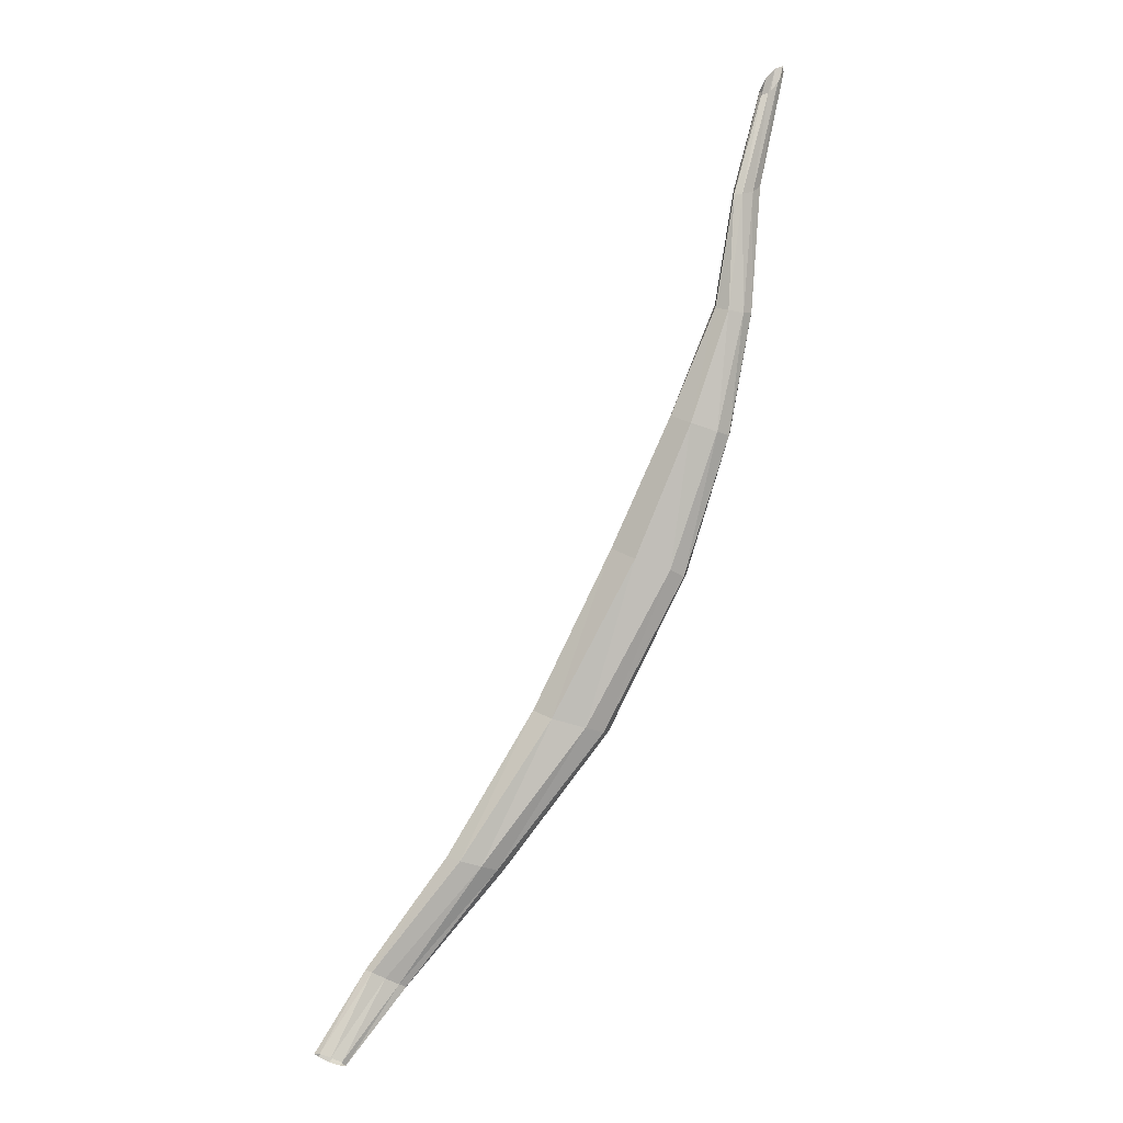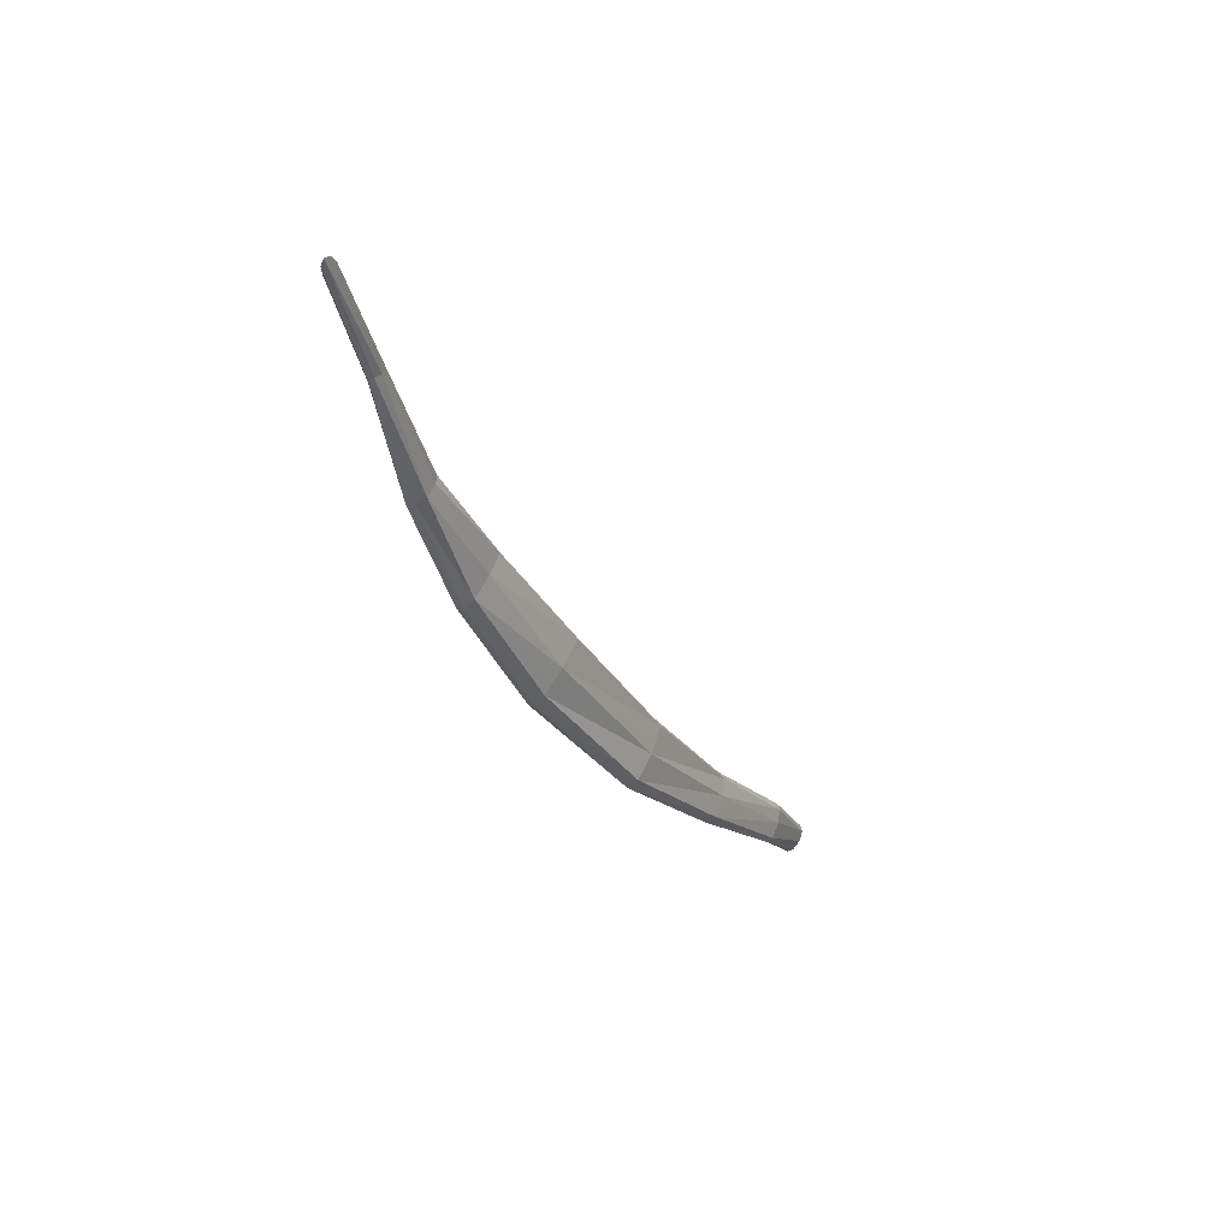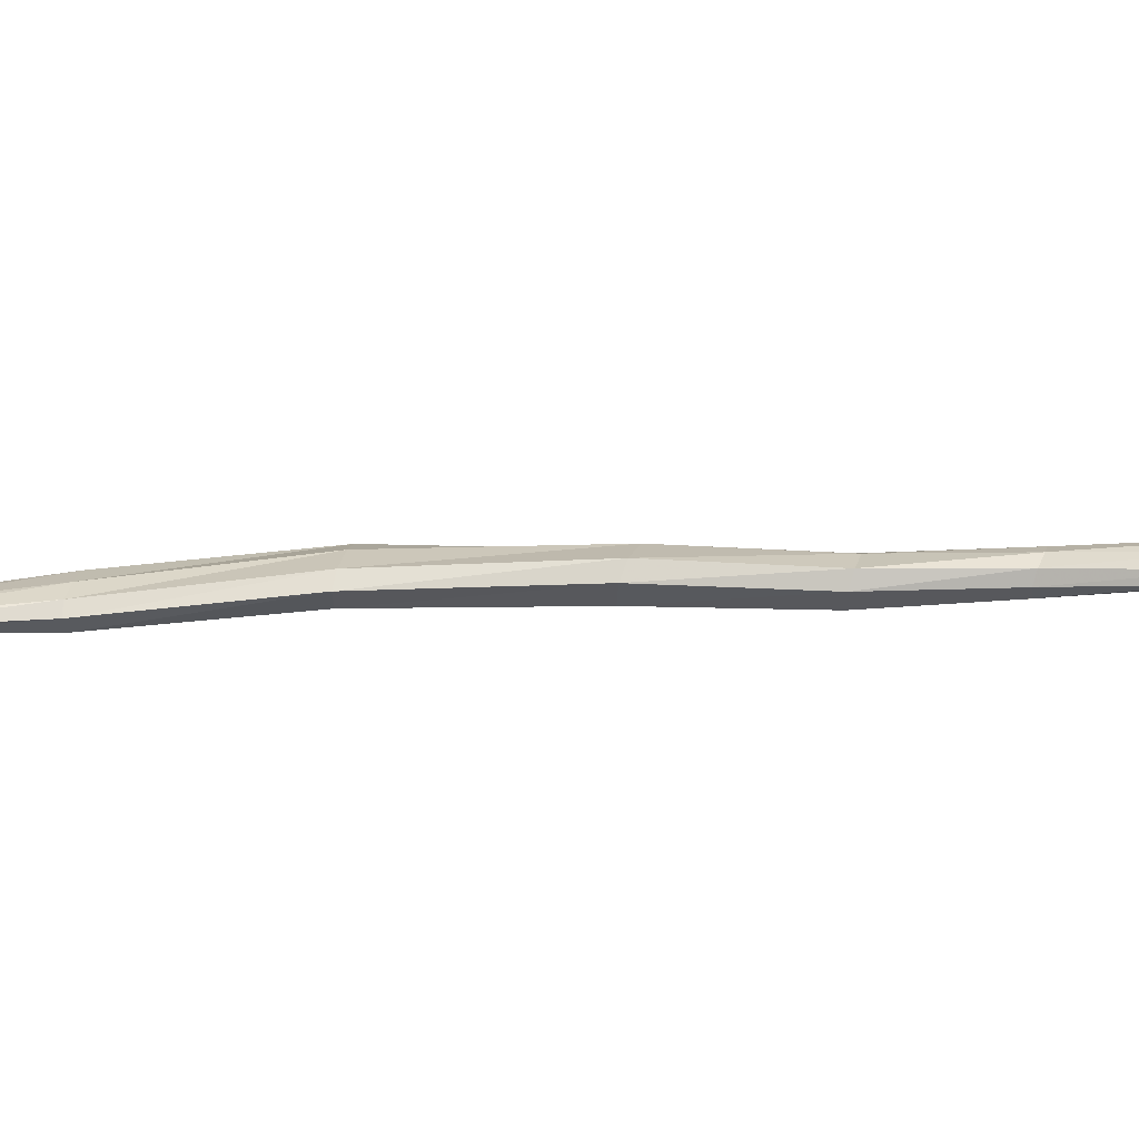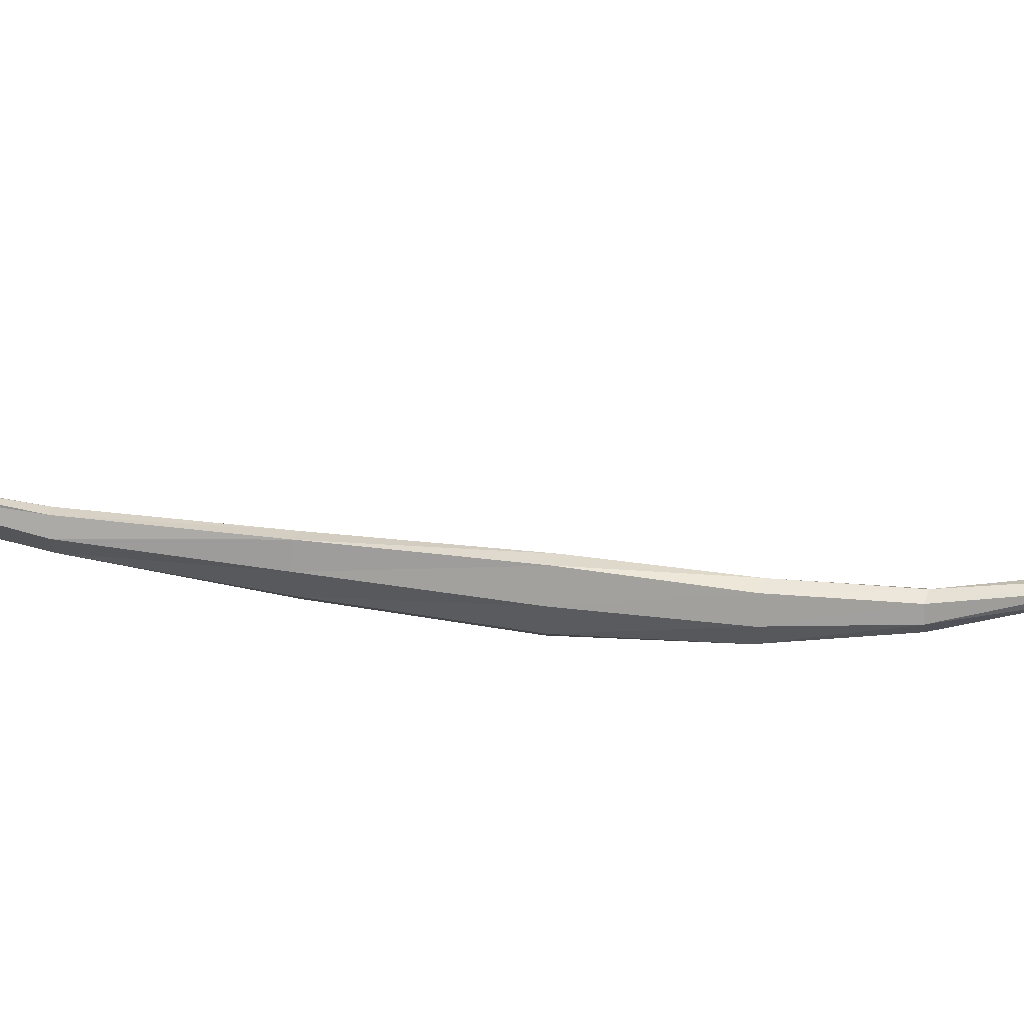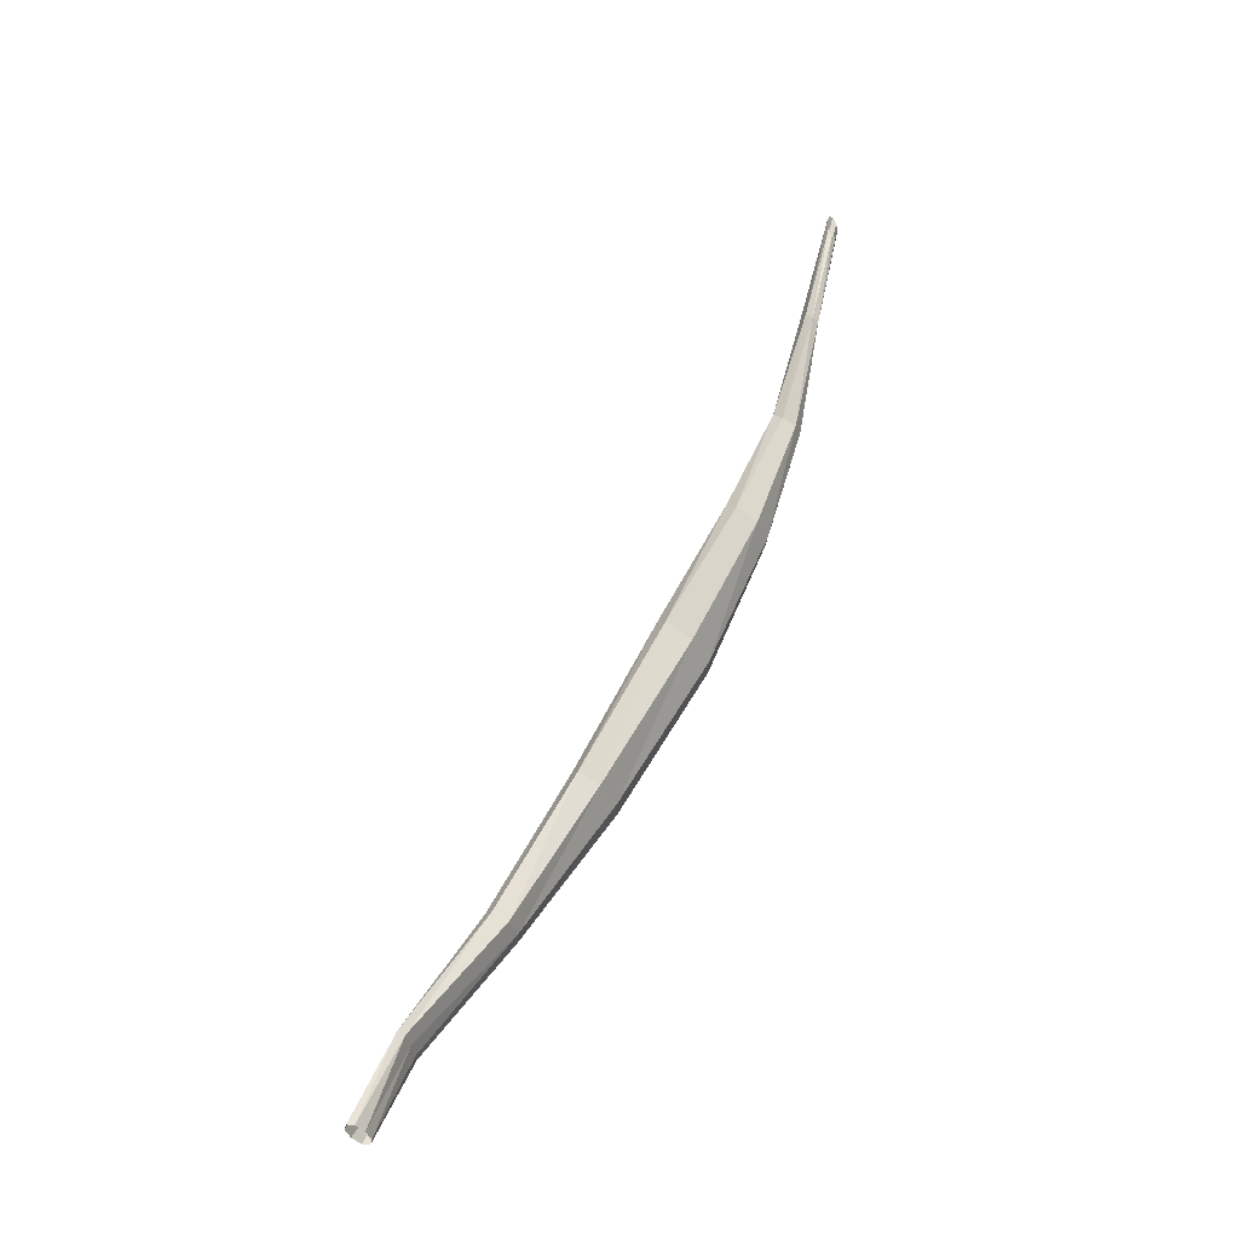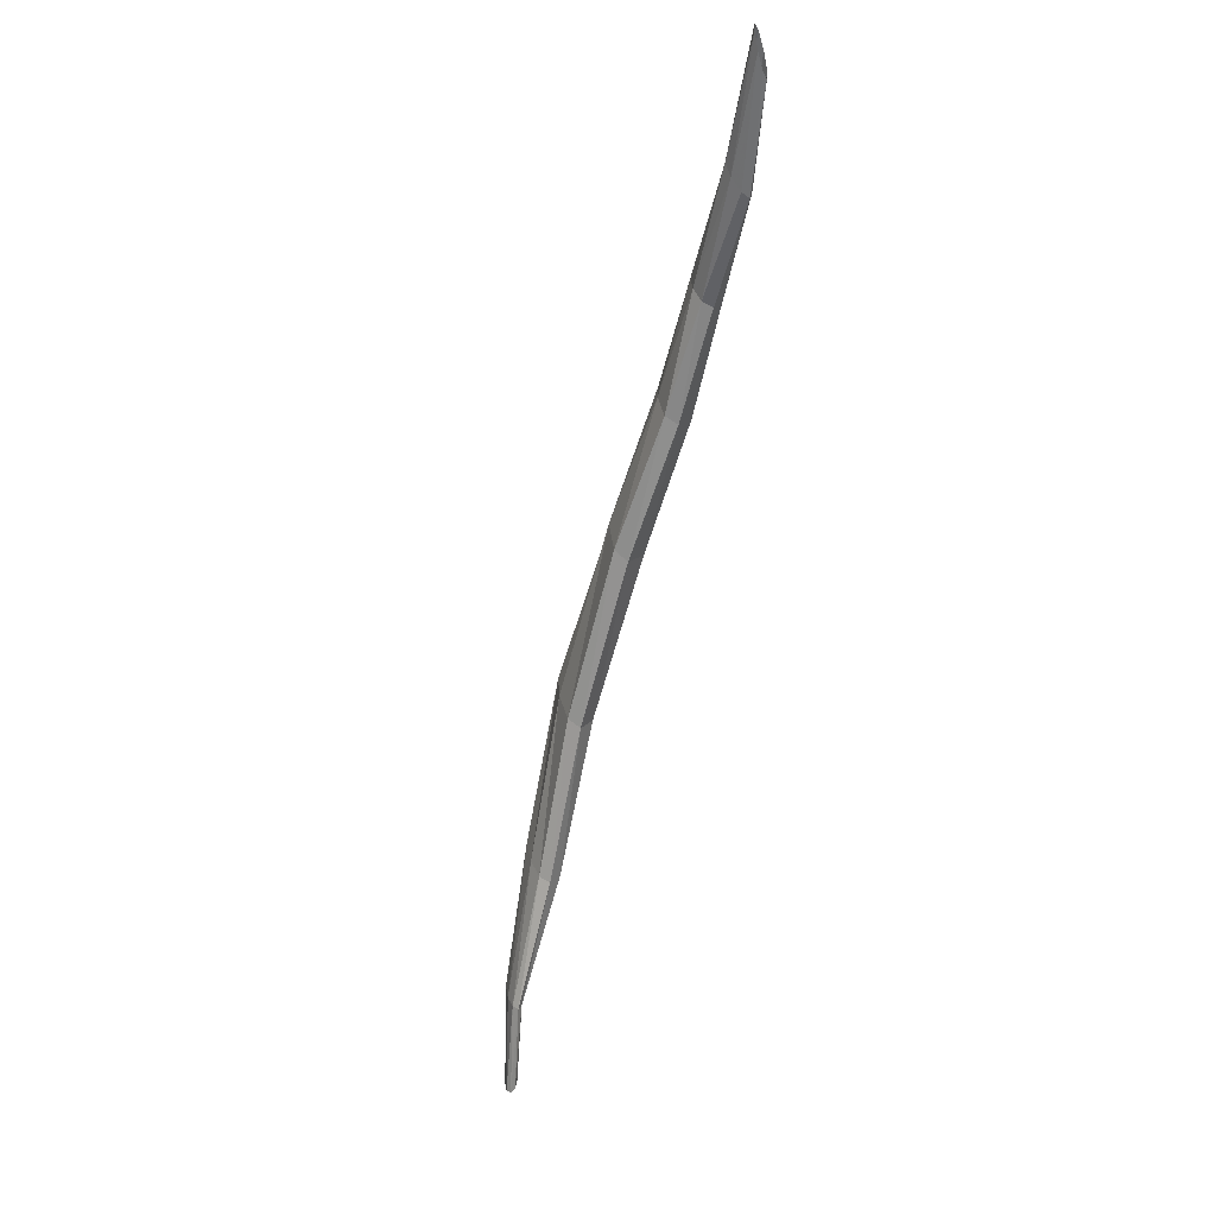
<metadata>
{"format":"obj","ext":"obj","renderer":"f3d","projection":"perspective","resolution":1024,"background":"white","views":[{"elev":-14.3,"azim":-145.9,"up":"+Y"},{"elev":44.7,"azim":-21.4,"up":"+Y"},{"elev":-32.4,"azim":116.4,"up":"+Z"},{"elev":-75.4,"azim":112.0,"up":"+Z"},{"elev":-21.7,"azim":161.9,"up":"+Y"},{"elev":49.1,"azim":128.5,"up":"+Y"}]}
</metadata>
<code>
v 0.4418 17.36 0.1067
v -0.04734 18.39 0.2003
v 0.449 17.36 0.1068
v -0.04073 18.39 0.1956
v 0.4594 17.37 0.1008
v -0.03403 18.38 0.1863
v 0.4667 17.37 0.09226
v -0.03138 18.36 0.1779
v 0.4669 17.38 0.0862
v -0.03413 18.35 0.1752
v 0.4597 17.38 0.08614
v -0.04045 18.36 0.1795
v 0.4493 17.37 0.0921
v -0.04682 18.37 0.1887
v 0.4419 17.37 0.1006
v -0.04976 18.38 0.1973
v 0.1089 17.88 0.232
v 0.1001 17.87 0.2326
v 0.1317 17.89 0.2193
v 0.1579 17.9 0.1919
v 0.1566 17.89 0.1755
v 0.1286 17.87 0.1774
v 0.1018 17.86 0.2036
v 0.09632 17.86 0.2215
v 0.3106 17.57 0.1878
v 0.005099 18.13 0.2129
v 0.327 17.58 0.168
v 0.3377 17.58 0.1481
v 0.3356 17.58 0.1351
v 0.3191 17.57 0.1351
v 0.3046 17.56 0.1532
v 0.2988 17.56 0.1733
v 0.01621 18.14 0.2136
v 0.3001 17.56 0.1859
v 0.02775 18.14 0.2019
v 0.0336 18.14 0.1872
v 0.02745 18.13 0.1776
v 0.01235 18.12 0.1786
v 0.002289 18.12 0.1922
v -0.00025 18.13 0.2047
v 0.4018 17.45 0.1449
v -0.01659 18.27 0.1995
v 0.4141 17.45 0.1314
v 0.4214 17.46 0.1185
v 0.4213 17.46 0.1107
v 0.414 17.46 0.1121
v 0.4059 17.45 0.1243
v 0.3982 17.45 0.1379
v 0.04953 18.02 0.2238
v 0.1945 17.71 0.2272
v 0.0691 18.03 0.2093
v 0.08655 18.03 0.1874
v 0.08143 18.02 0.1742
v 0.05814 18.01 0.1759
v 0.03945 18 0.1978
v 0.03508 18 0.2145
v 0.205 17.72 0.228
v 0.03945 18.01 0.2242
v 0.2278 17.72 0.2079
v 0.2483 17.73 0.1798
v 0.2475 17.72 0.1638
v 0.225 17.71 0.166
v 0.2004 17.71 0.1921
v 0.1924 17.7 0.2142
v -0.008582 18.27 0.1976
v 0.3953 17.44 0.1461
v -0.00166 18.26 0.1857
v 9.2e-05 18.25 0.1722
v -0.004379 18.24 0.1655
v -0.01245 18.24 0.169
v -0.0178 18.25 0.182
v -0.02012 18.26 0.1937
f 66 41 3 1
f 41 43 5 3
f 43 44 7 5
f 44 45 9 7
f 45 46 11 9
f 46 47 13 11
f 47 48 15 13
f 48 66 1 15
f 65 42 2 4
f 67 65 4 6
f 68 67 6 8
f 69 68 8 10
f 70 69 10 12
f 71 70 12 14
f 72 71 14 16
f 42 72 16 2
f 57 50 18 17
f 59 57 17 19
f 60 59 19 20
f 61 60 20 21
f 62 61 21 22
f 63 62 22 23
f 64 63 23 24
f 50 64 24 18
f 58 49 17 18
f 49 51 19 17
f 51 52 20 19
f 52 53 21 20
f 53 54 22 21
f 54 55 23 22
f 55 56 24 23
f 56 58 18 24
f 41 66 34 25
f 43 41 25 27
f 44 43 27 28
f 45 44 28 29
f 46 45 29 30
f 47 46 30 31
f 48 47 31 32
f 66 48 32 34
f 42 65 33 26
f 65 67 35 33
f 67 68 36 35
f 68 69 37 36
f 69 70 38 37
f 70 71 39 38
f 71 72 40 39
f 72 42 26 40
f 50 57 25 34
f 57 59 27 25
f 59 60 28 27
f 60 61 29 28
f 61 62 30 29
f 62 63 31 30
f 63 64 32 31
f 64 50 34 32
f 49 58 26 33
f 51 49 33 35
f 52 51 35 36
f 53 52 36 37
f 54 53 37 38
f 55 54 38 39
f 56 55 39 40
f 58 56 40 26

</code>
